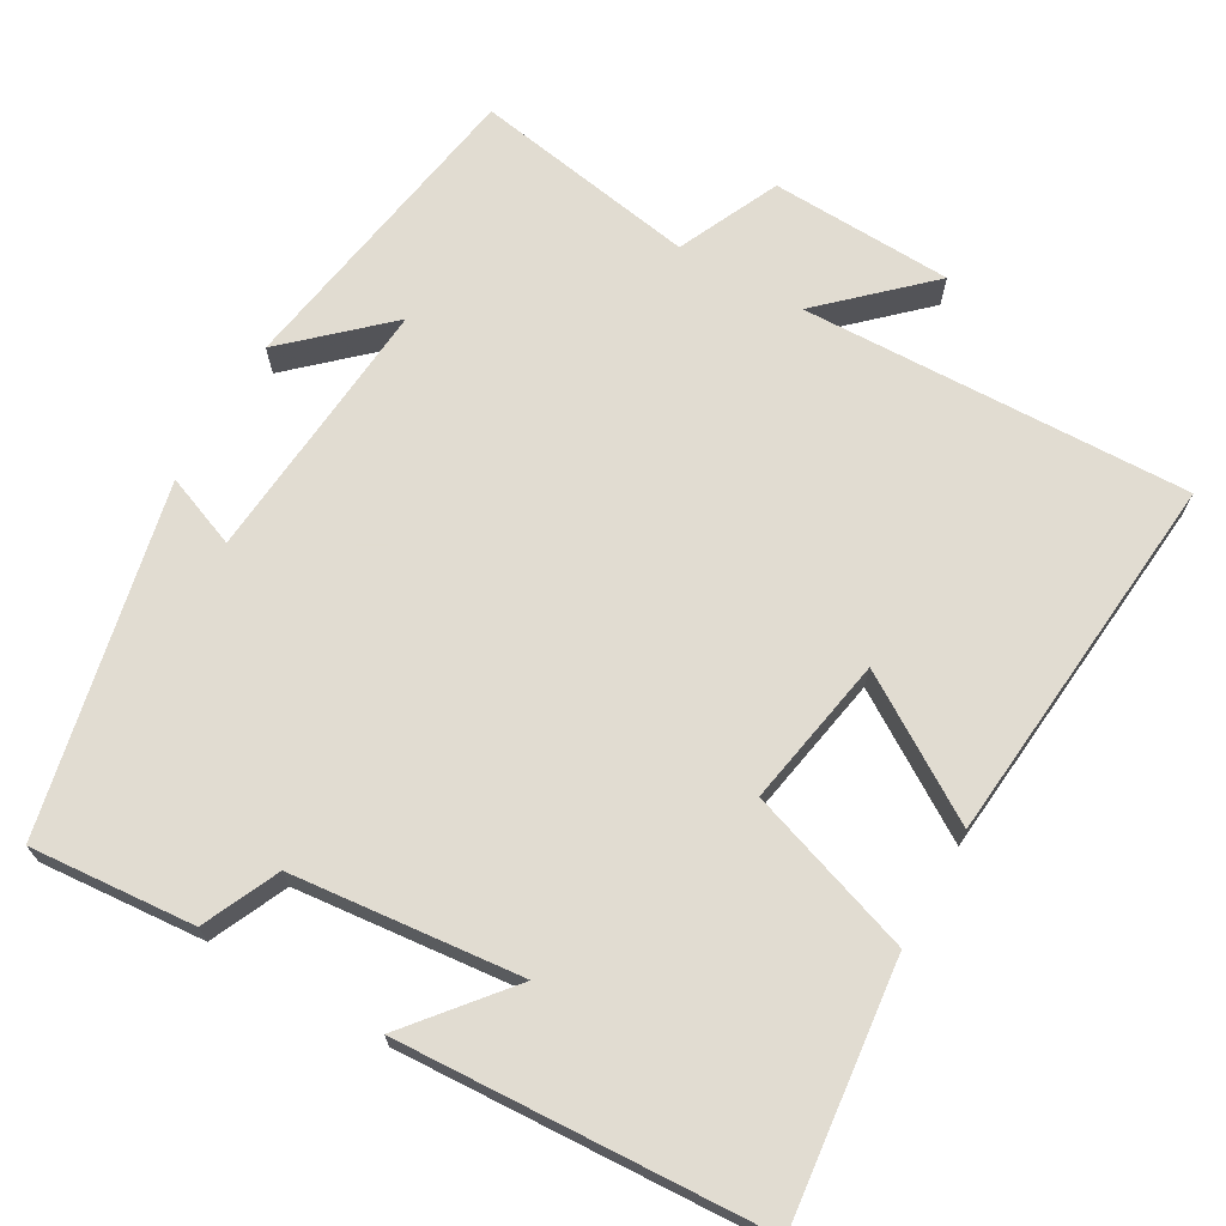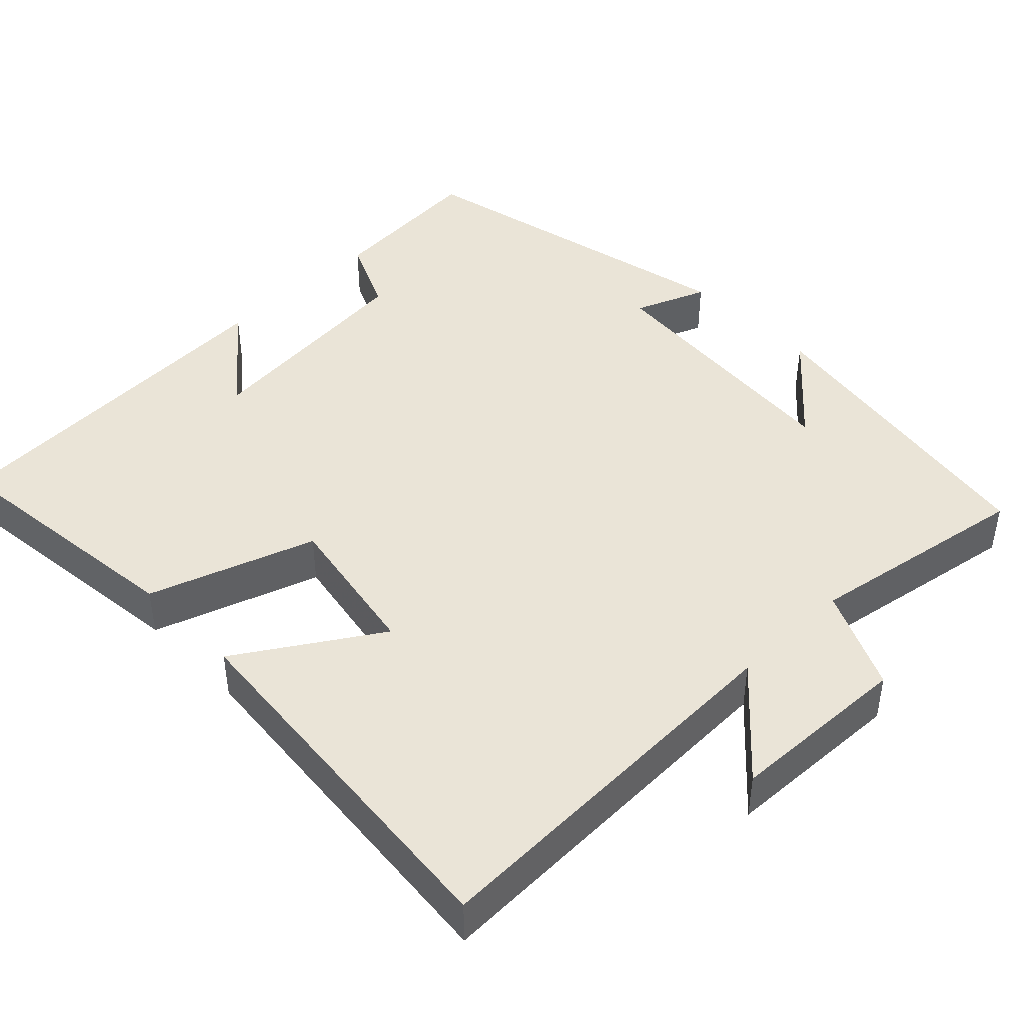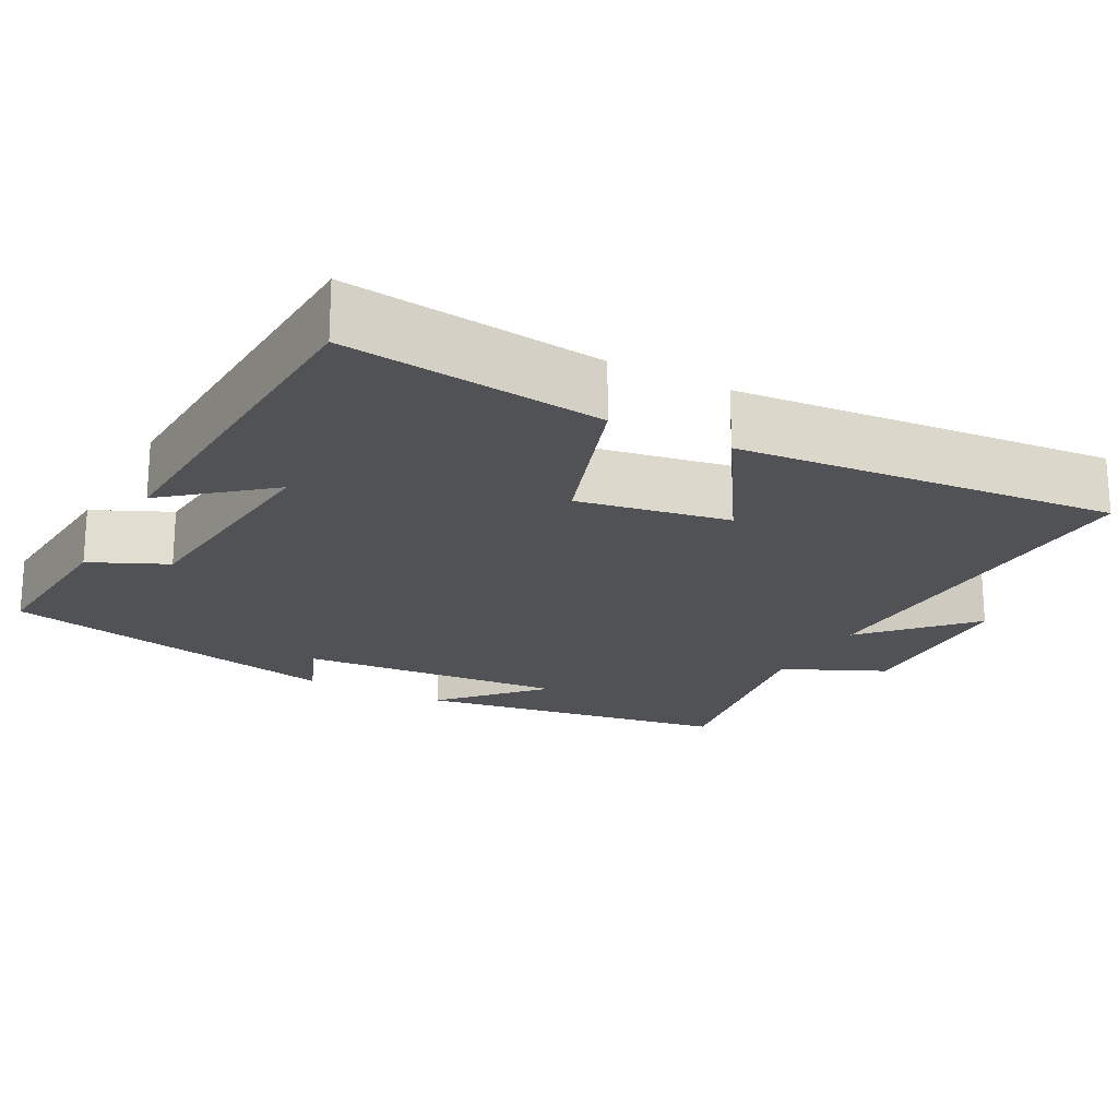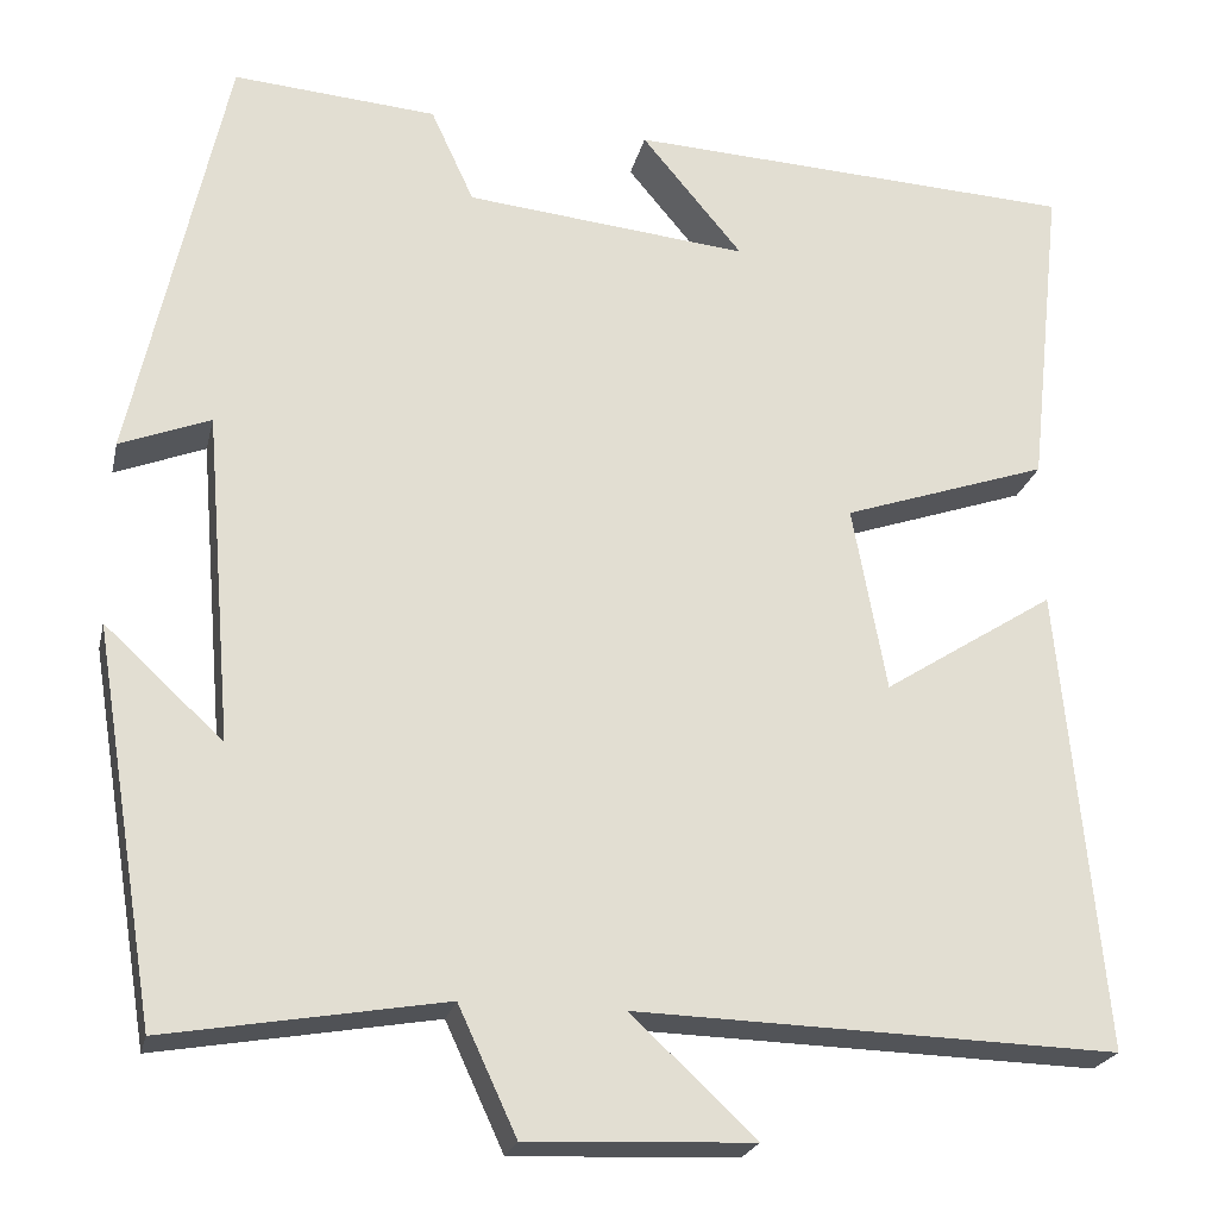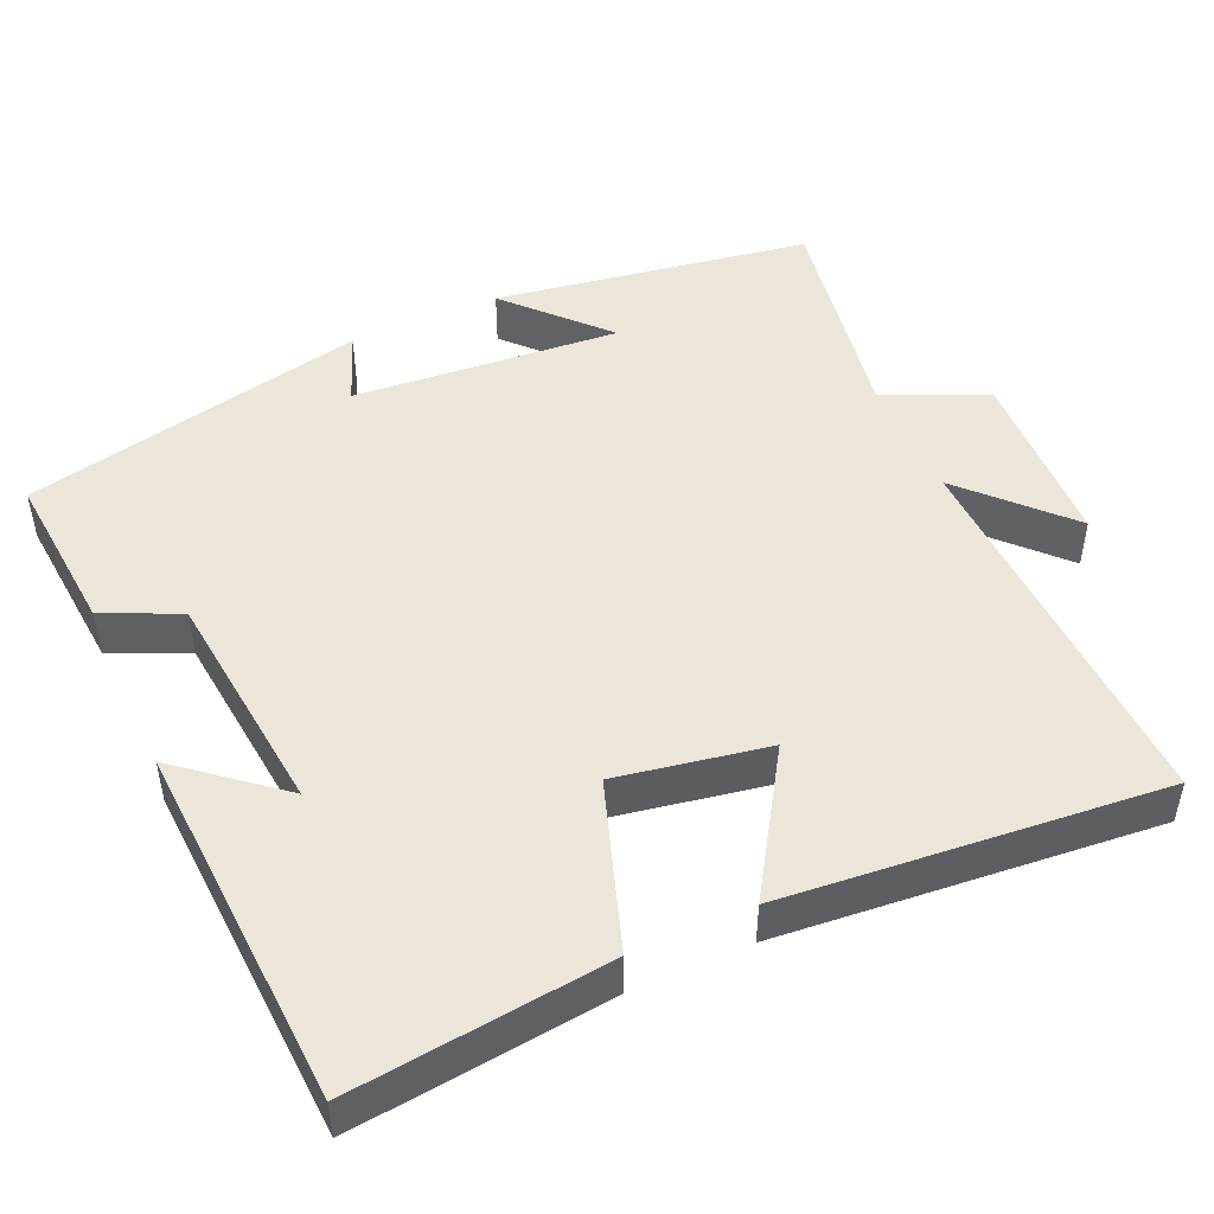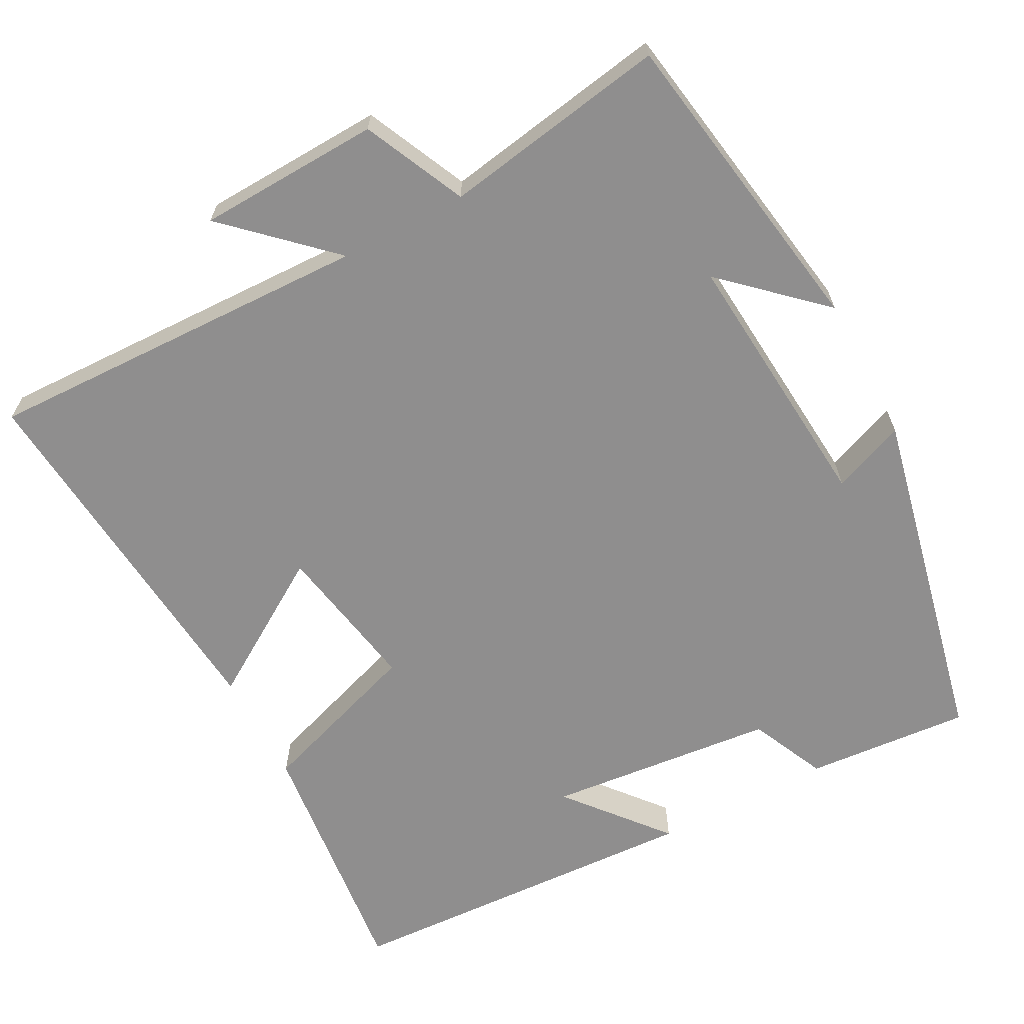
<metadata>
{"format":"obj","ext":"obj","renderer":"f3d","projection":"perspective","resolution":1024,"background":"white","views":[{"elev":69.3,"azim":29.7,"up":"+Y"},{"elev":43.8,"azim":135.7,"up":"+Y"},{"elev":-20.6,"azim":61.8,"up":"+Y"},{"elev":-22.8,"azim":-12.6,"up":"+Z"},{"elev":48.0,"azim":65.7,"up":"+Y"},{"elev":-65.0,"azim":-152.1,"up":"+Y"}]}
</metadata>
<code>
v 0.546 0.07 -0.514
v 0.034 0.07 -0.5
v 0.166 0.07 -0.624
v -0.074 0.07 -0.634
v -0.136 0.07 -0.5
v -0.432 0.07 -0.551
v -0.5 0.07 -0.136
v -0.374 0.07 -0.252
v -0.404 0.07 0.1
v -0.5 0.07 0.062
v -0.401 0.07 0.517
v -0.184 0.07 0.5
v -0.138 0.07 0.4
v 0.164 0.07 0.37
v 0.056 0.07 0.5
v 0.537 0.07 0.476
v 0.5 0.07 0.138
v 0.281 0.07 0.063
v 0.317 0.07 -0.135
v 0.5 0.07 -0.018
v 0.546 0 -0.514
v 0.034 0 -0.5
v 0.166 0 -0.624
v -0.074 0 -0.634
v -0.136 0 -0.5
v -0.432 0 -0.551
v -0.5 0 -0.136
v -0.374 0 -0.252
v -0.404 0 0.1
v -0.5 0 0.062
v -0.401 0 0.517
v -0.184 0 0.5
v -0.138 0 0.4
v 0.164 0 0.37
v 0.056 0 0.5
v 0.537 0 0.476
v 0.5 0 0.138
v 0.281 0 0.063
v 0.317 0 -0.135
v 0.5 0 -0.018
f 19 20 1 2
f 18 19 2
f 16 17 18
f 14 15 16
f 14 16 18
f 13 14 18 2
f 11 12 13
f 10 11 13
f 9 10 13
f 8 9 13 2
f 5 6 7 8
f 2 3 4 5
f 2 5 8
f 22 21 40 39
f 22 39 38
f 38 37 36
f 36 35 34
f 38 36 34
f 22 38 34 33
f 33 32 31
f 33 31 30
f 33 30 29
f 22 33 29 28
f 28 27 26 25
f 25 24 23 22
f 28 25 22
f 1 21 22 2
f 2 22 23 3
f 3 23 24 4
f 4 24 25 5
f 5 25 26 6
f 6 26 27 7
f 7 27 28 8
f 8 28 29 9
f 9 29 30 10
f 10 30 31 11
f 11 31 32 12
f 12 32 33 13
f 13 33 34 14
f 14 34 35 15
f 15 35 36 16
f 16 36 37 17
f 17 37 38 18
f 18 38 39 19
f 19 39 40 20
f 20 40 21 1

</code>
